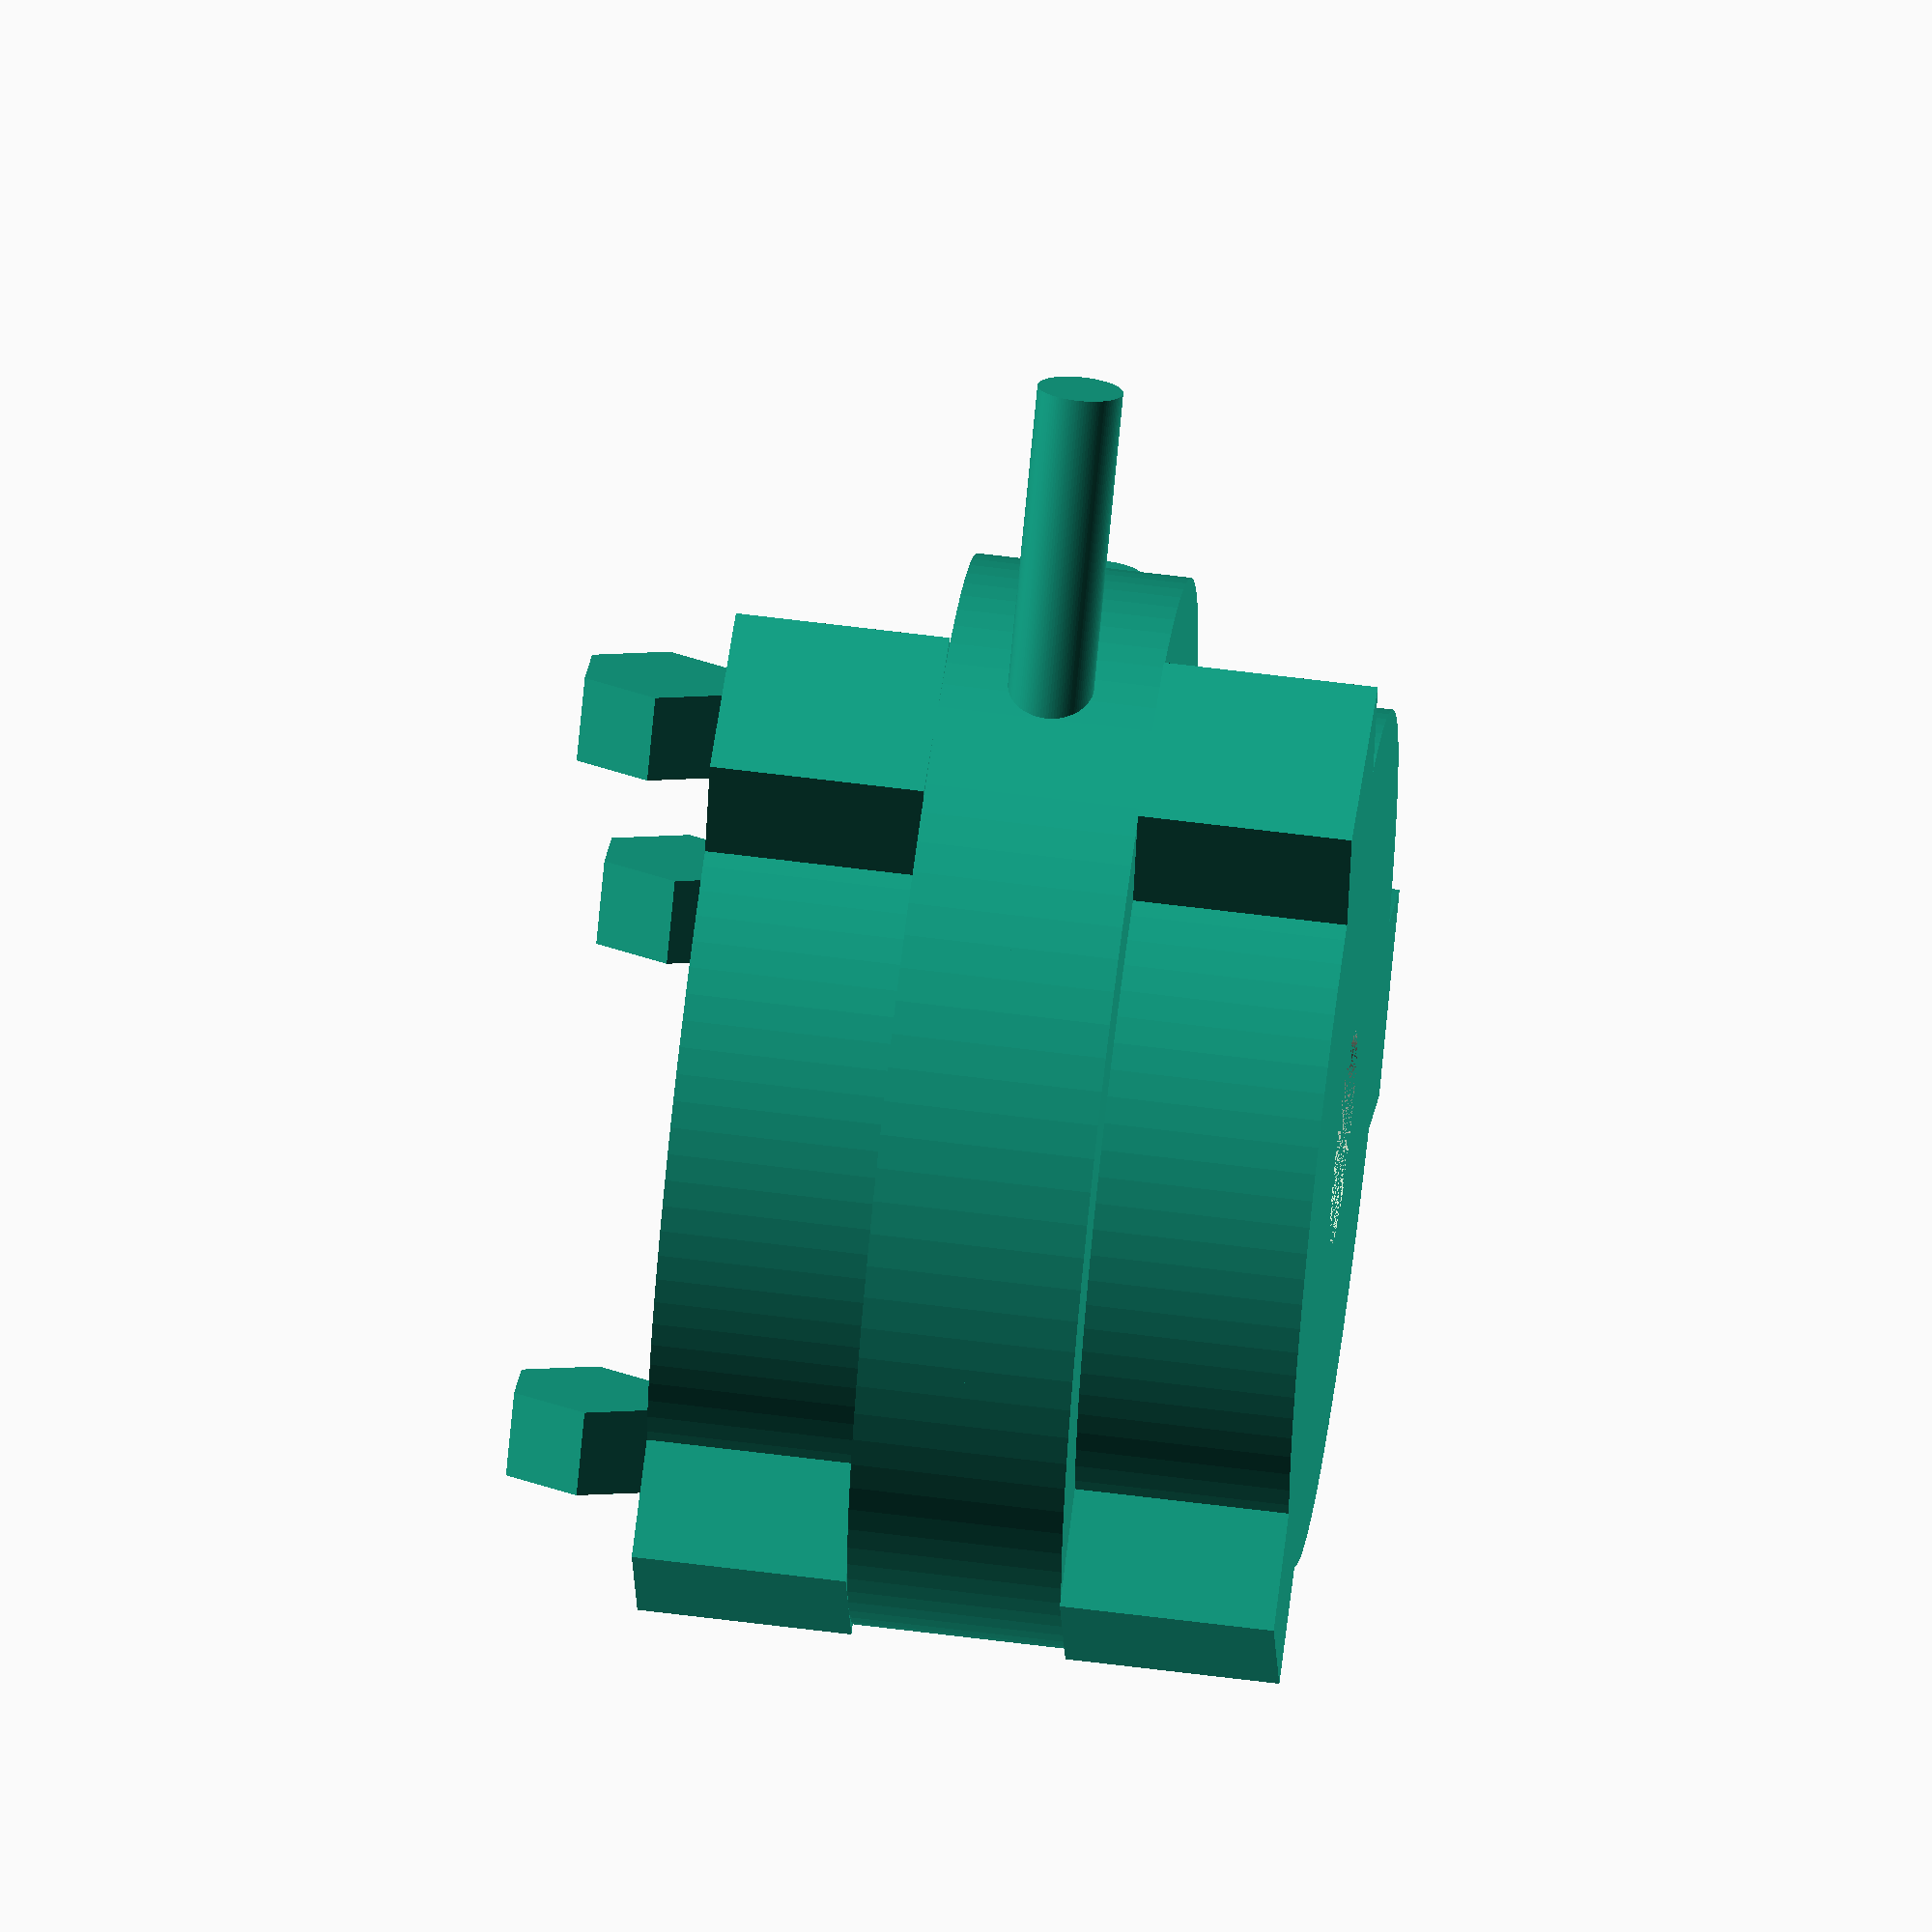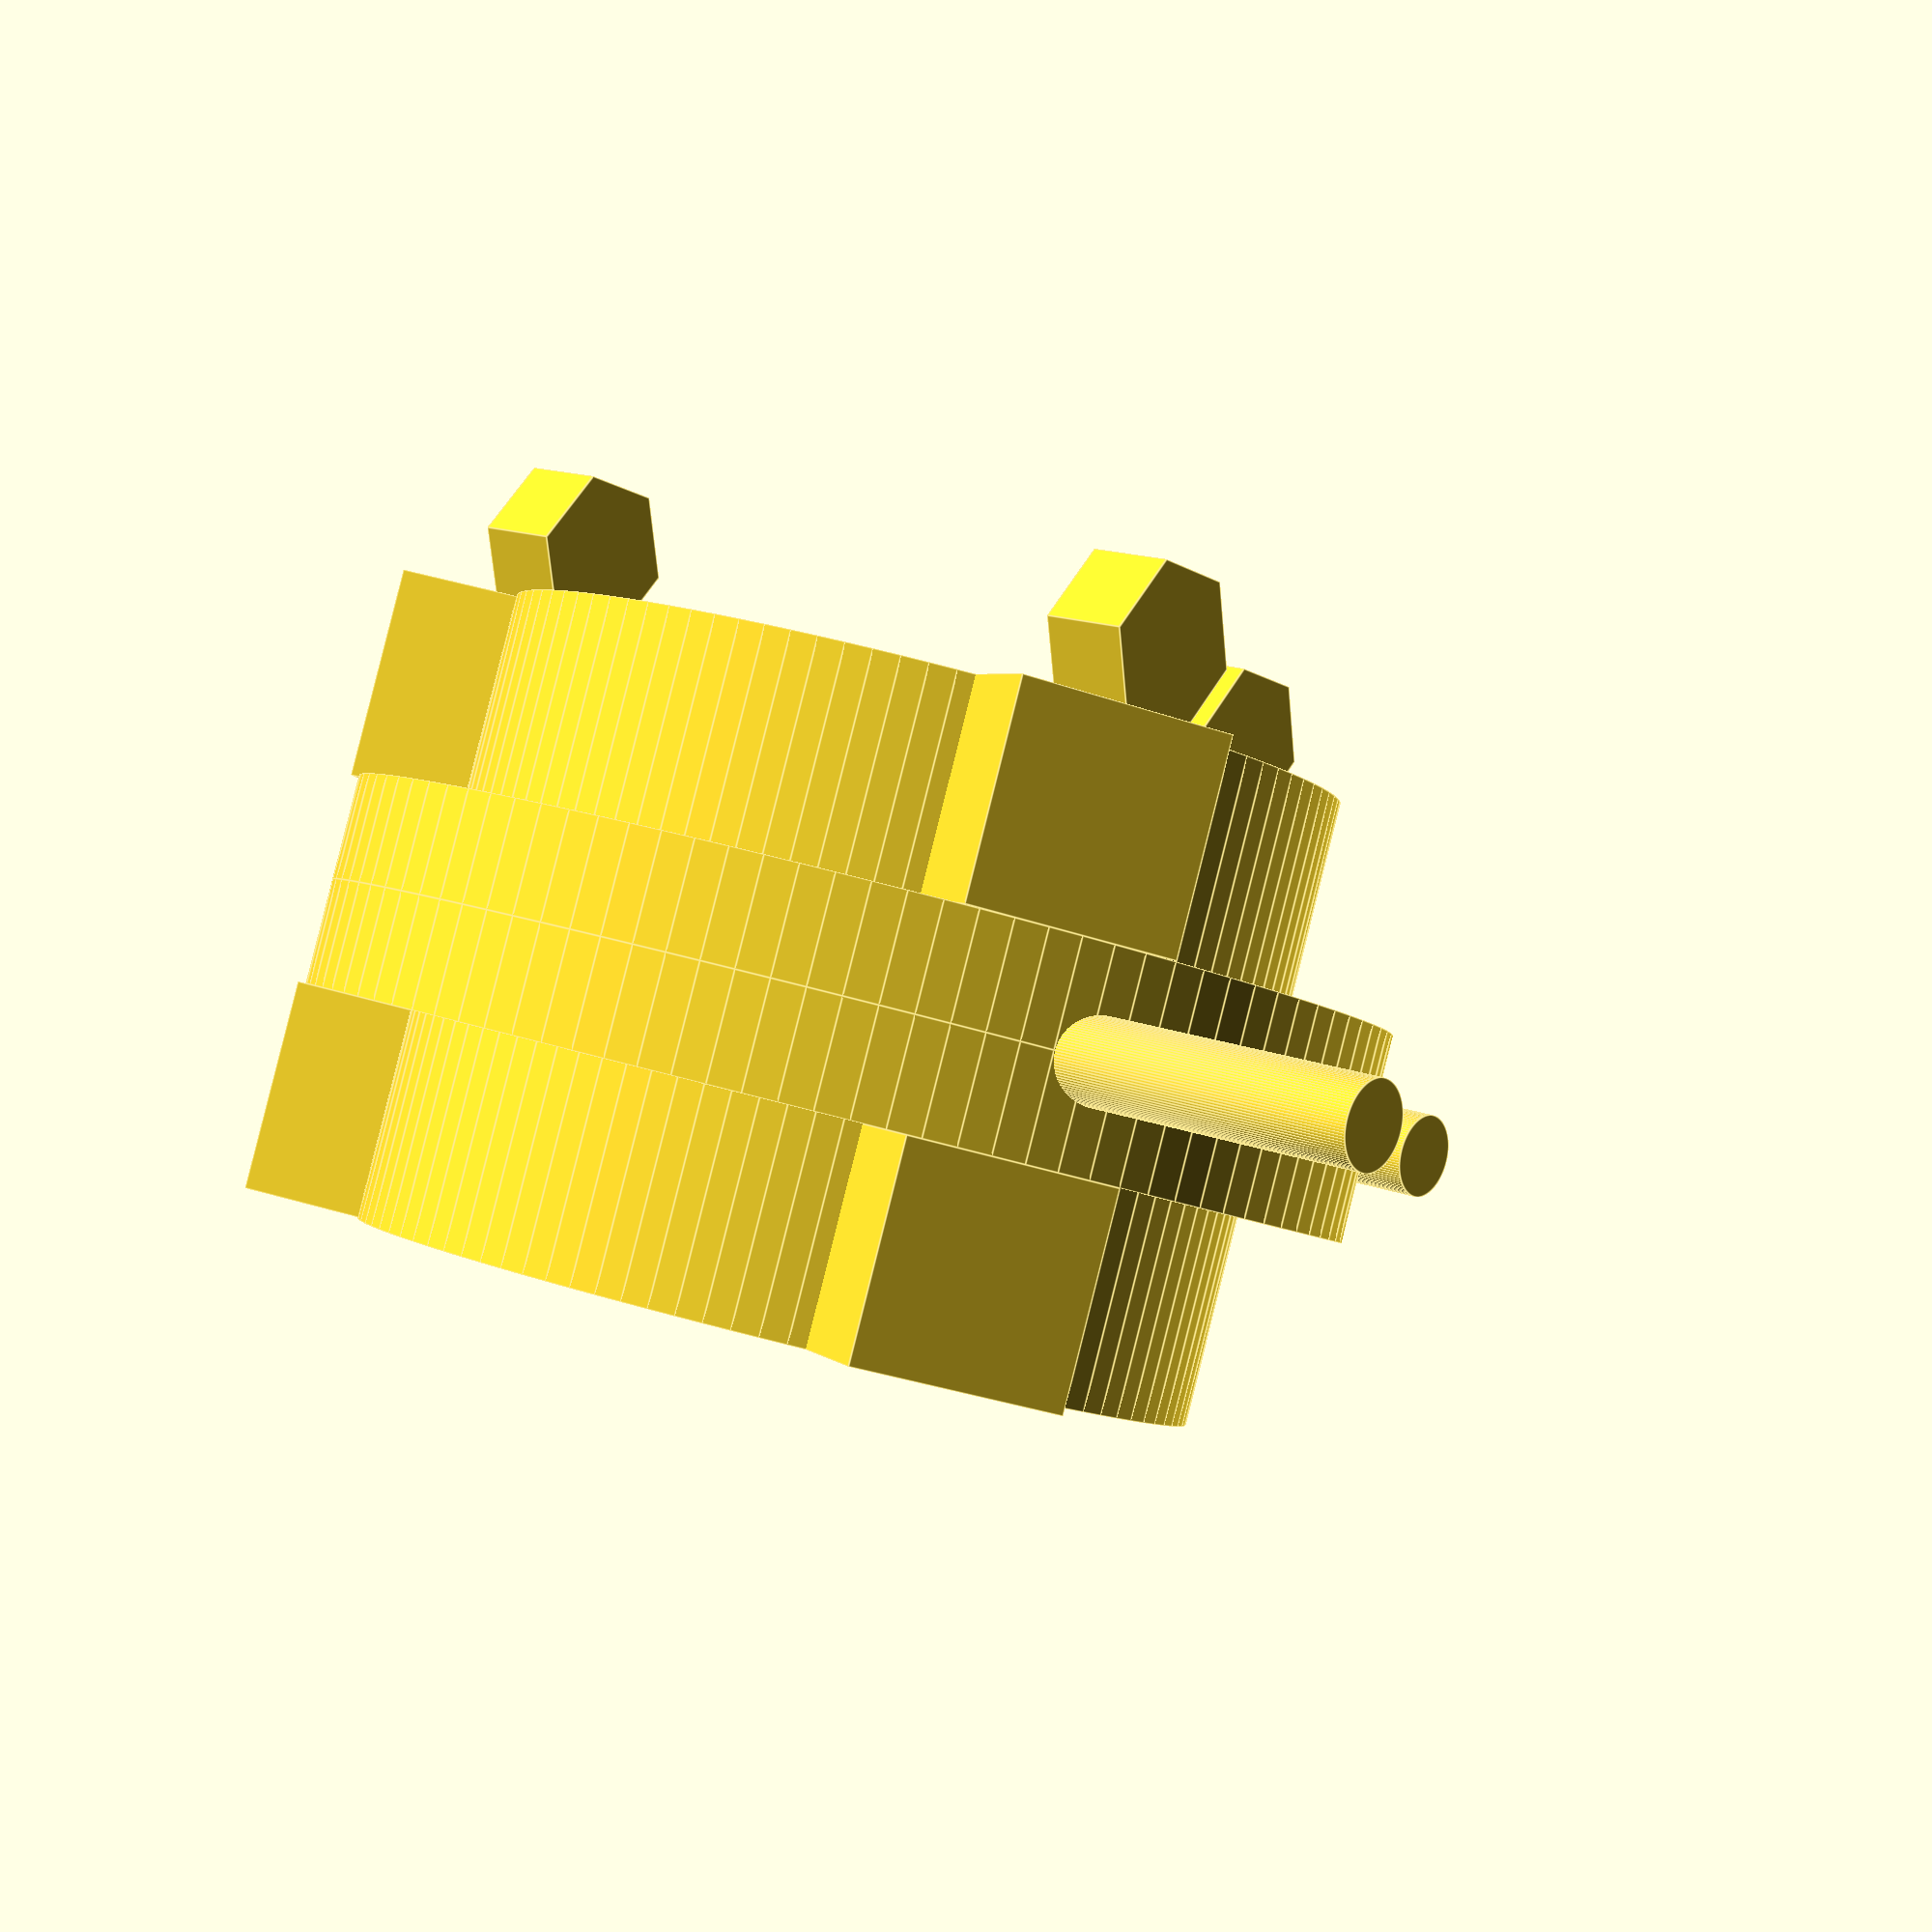
<openscad>
$fn=100;

// Parameters
hub_diameter = 40;
hub_length = 20;
bore_diameter = 10;
flange_thickness = 5;
jaw_length = 10;
jaw_width = 10;
jaw_height = 10;
bolt_hole_diameter = 4;
bolt_circle_radius = 20;
spider_thickness = 10;
spider_lobe_radius = 6;
bolt_length = 20;
bolt_head_diameter = 8;
nut_diameter = 8;
nut_thickness = 4;

// Main Assembly
union() {
    translate([0, 0, 0])
        left_hub();
    translate([0, 0, hub_length + spider_thickness])
        right_hub();
    translate([0, 0, hub_length])
        elastomer_spider();
    bolts_and_nuts();
}

// Left Hub
module left_hub() {
    difference() {
        union() {
            // Main body
            cylinder(d=hub_diameter, h=hub_length);
            // Flange
            translate([0, 0, hub_length - flange_thickness])
                cylinder(d=hub_diameter + 10, h=flange_thickness);
            // Jaws
            for (i = [0:120:360]) {
                rotate([0, 0, i])
                    translate([hub_diameter/2 - jaw_width/2, -jaw_width/2, hub_length])
                        cube([jaw_width, jaw_width, jaw_length]);
            }
        }
        // Bore
        cylinder(d=bore_diameter, h=hub_length + jaw_length);
        // Bolt holes
        for (i = [0:120:360]) {
            rotate([0, 0, i])
                translate([bolt_circle_radius, 0, hub_length - flange_thickness])
                    cylinder(d=bolt_hole_diameter, h=flange_thickness + 1);
        }
    }
}

// Right Hub (mirrored)
module right_hub() {
    mirror([0, 0, 1])
        left_hub();
}

// Elastomer Spider
module elastomer_spider() {
    difference() {
        union() {
            // Central cylinder
            cylinder(d=hub_diameter - 10, h=spider_thickness);
            // Lobes
            for (i = [0:120:360]) {
                rotate([0, 0, i])
                    translate([hub_diameter/2 - spider_lobe_radius, 0, 0])
                        cylinder(r=spider_lobe_radius, h=spider_thickness);
            }
        }
        // Bore
        translate([0, 0, -1])
            cylinder(d=bore_diameter, h=spider_thickness + 2);
    }
}

// Bolts and Nuts
module bolts_and_nuts() {
    for (i = [0:120:360]) {
        angle = i;
        x = bolt_circle_radius * cos(angle);
        y = bolt_circle_radius * sin(angle);
        // Bolt shaft
        translate([x, y, hub_length - flange_thickness])
            rotate([90, 0, 0])
                cylinder(d=bolt_hole_diameter, h=bolt_length);
        // Bolt head (hex)
        translate([x, y, hub_length - flange_thickness])
            rotate([90, 0, 0])
                cylinder(d=bolt_head_diameter, h=2, $fn=6);
        // Nut (hex)
        translate([x, y, hub_length + spider_thickness + flange_thickness - 2])
            rotate([90, 0, 0])
                cylinder(d=nut_diameter, h=nut_thickness, $fn=6);
    }
}

</openscad>
<views>
elev=116.0 azim=311.9 roll=82.7 proj=o view=solid
elev=272.1 azim=129.0 roll=194.1 proj=p view=edges
</views>
